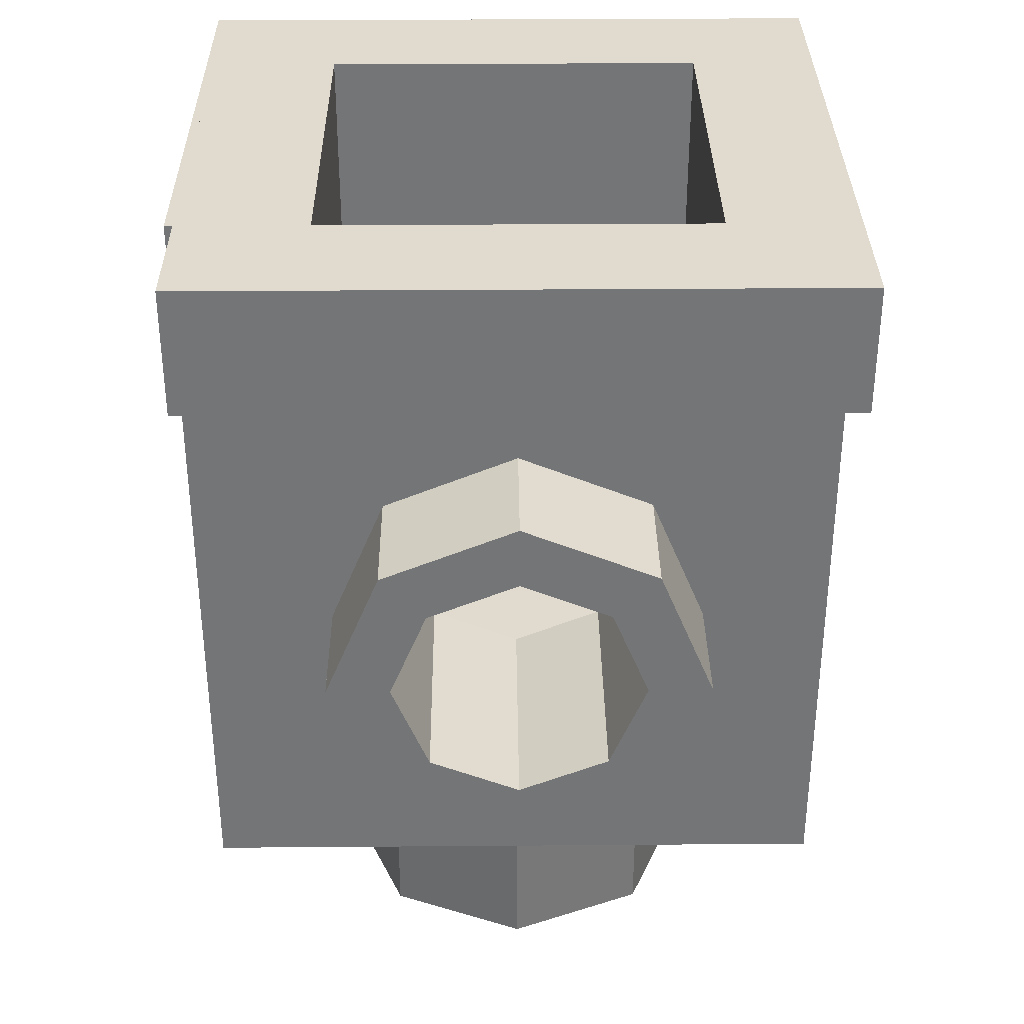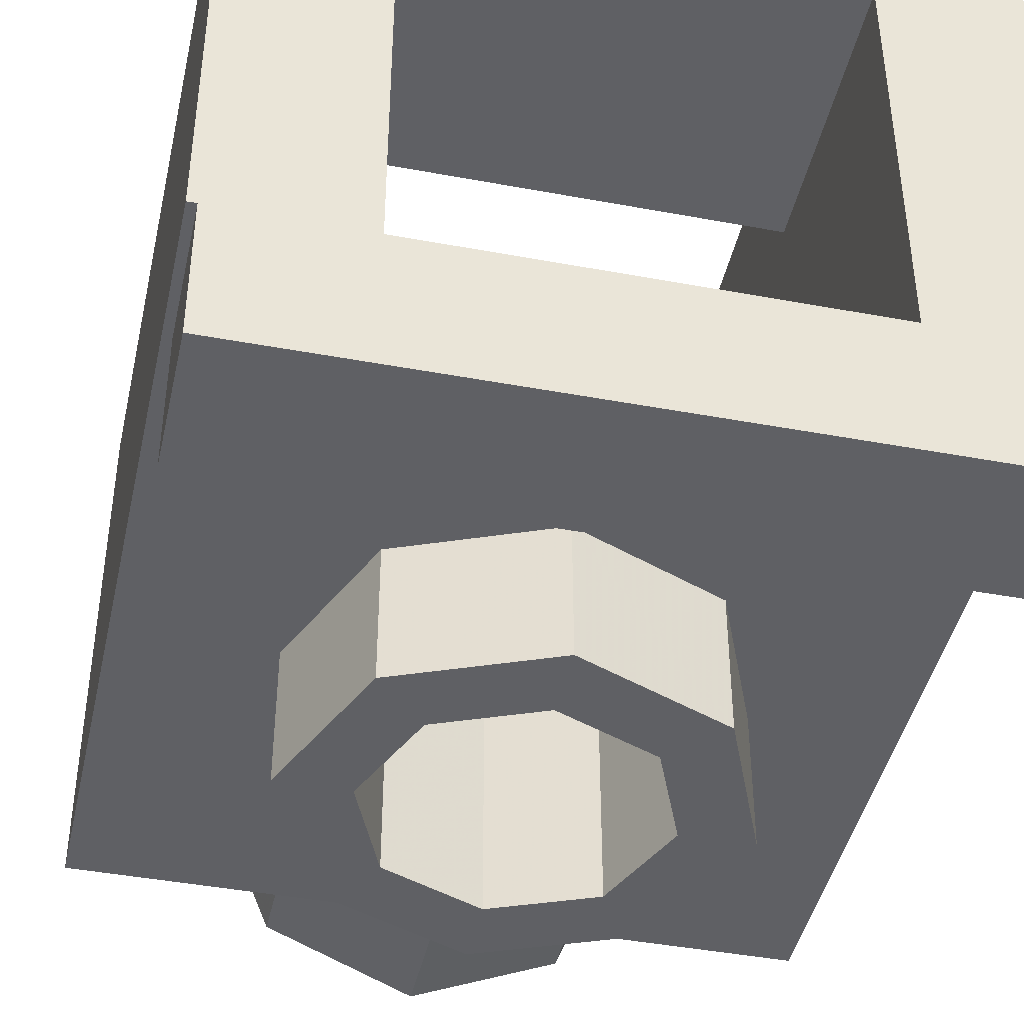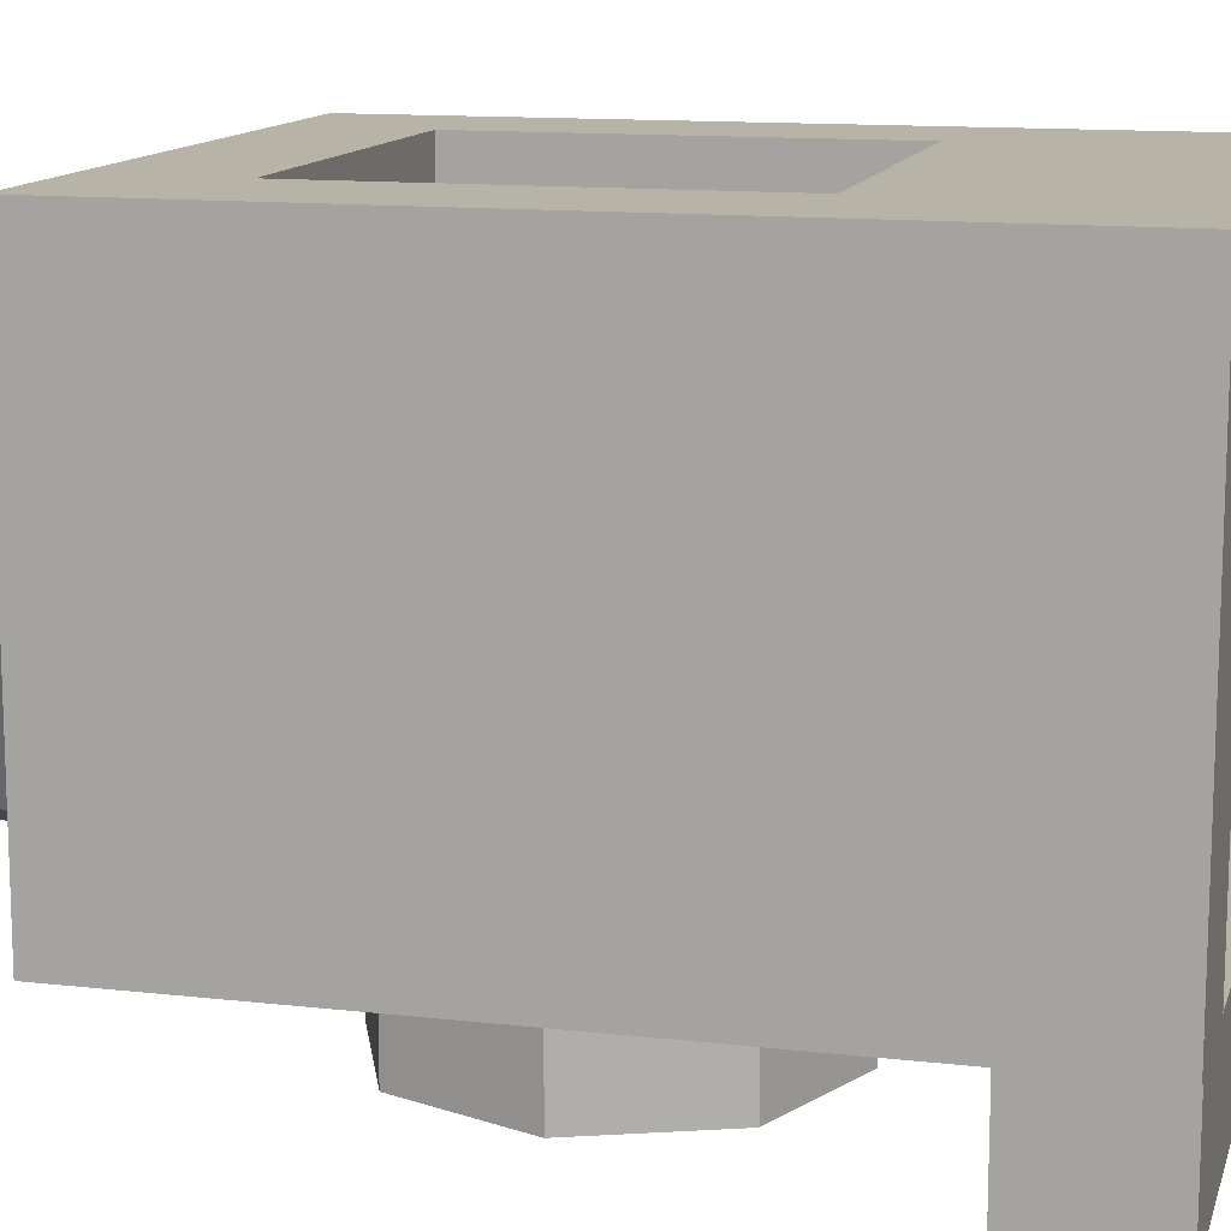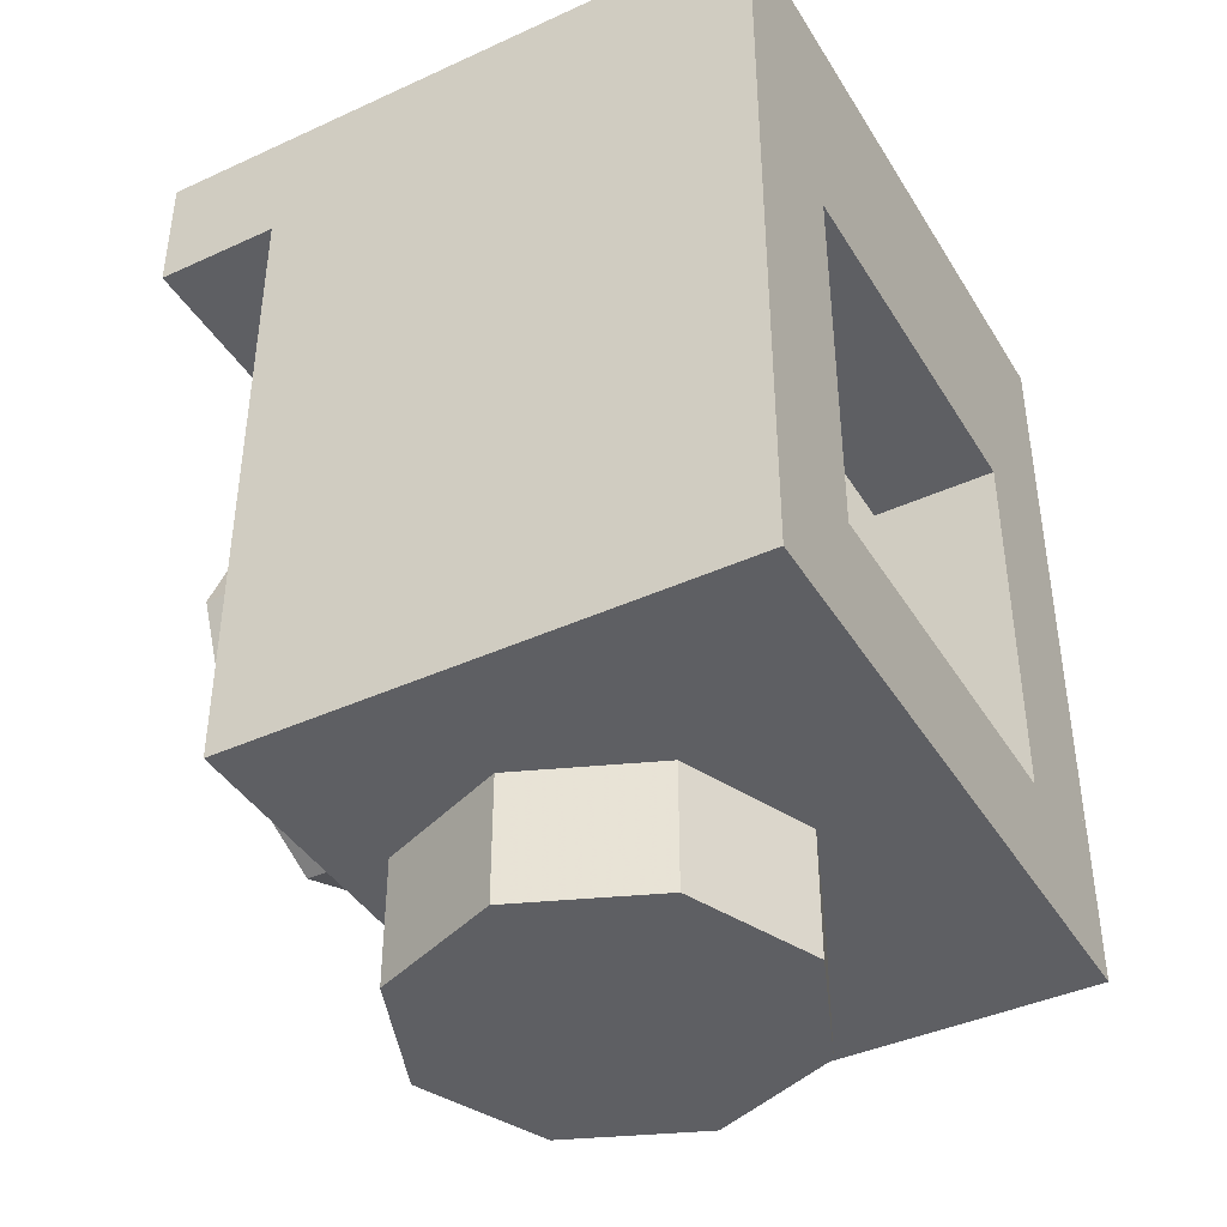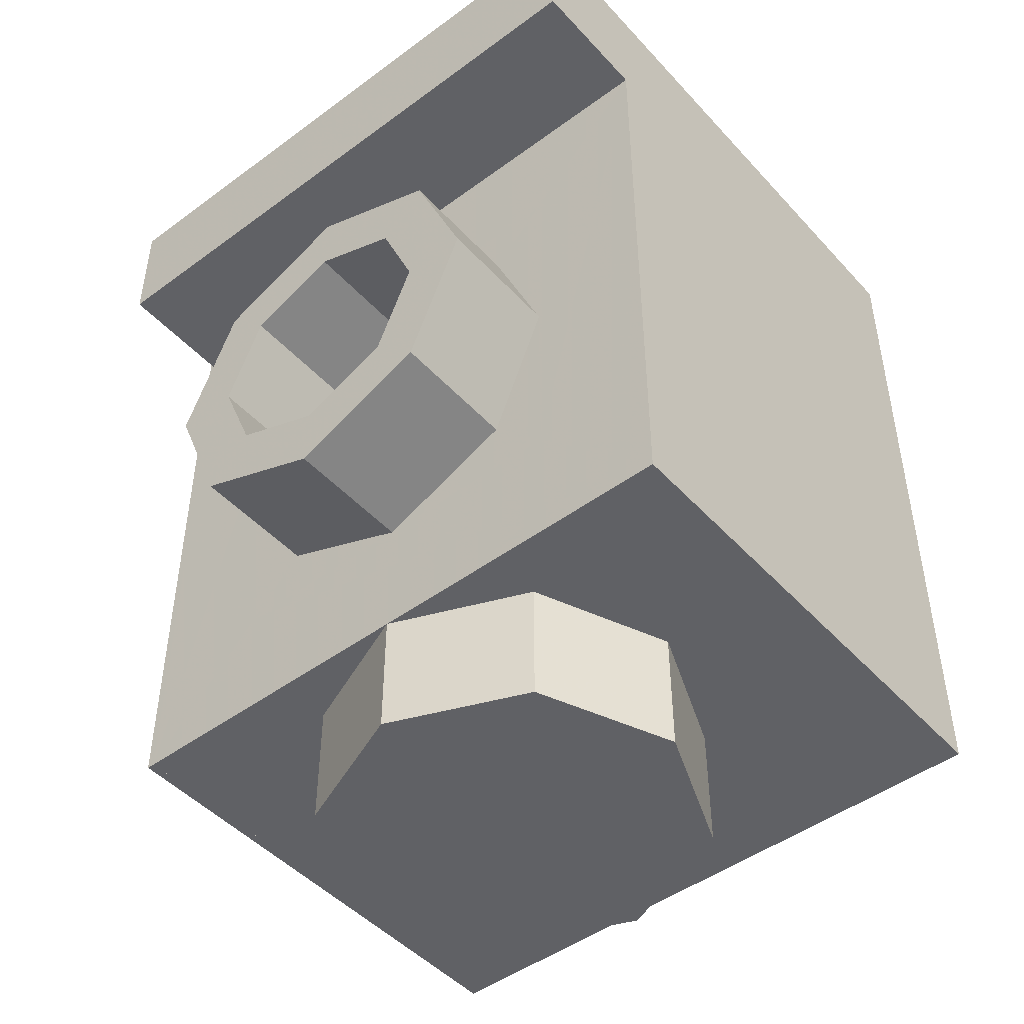
<metadata>
{"format":"obj","ext":"obj","renderer":"f3d","projection":"perspective","resolution":1024,"background":"white","views":[{"elev":33.7,"azim":179.4,"up":"+Y"},{"elev":-43.5,"azim":167.6,"up":"+Z"},{"elev":12.7,"azim":104.8,"up":"+Z"},{"elev":-41.3,"azim":-61.0,"up":"+Y"},{"elev":-47.2,"azim":-140.2,"up":"+Y"}]}
</metadata>
<code>
v 0.5 1.2 0.5
v 0.3 1.2 0.3
v -0.3 1.2 0.3
v -0.5 1.2 0.5
v -0.5 1.2 0.5
v -0.3 1.2 0.3
v -0.3 1.2 -0.3
v -0.5 1.2 -0.5
v -0.5 1.2 -0.5
v -0.3 1.2 -0.3
v 0.3 1.2 -0.3
v 0.5 1.2 -0.5
v 0.5 1.2 -0.5
v 0.3 1.2 -0.3
v 0.3 1.2 0.3
v 0.5 1.2 0.5
v -0.5 1 -0.3
v -0.5 1 -0.5
v 0.5 1 -0.5
v 0.5 1 -0.3
v 0.3 1 -0.1
v 0.3 1 -0.3
v -0.3 1 -0.3
v -0.3 1 -0.1
v -0.3 0.8 0.5
v -0.3 0.8 0.3
v 0.3 0.8 0.3
v 0.3 0.8 0.5
v 0.3 0.2 0.5
v 0.3 0.2 -0.1
v -0.3 0.2 -0.1
v -0.3 0.2 0.5
v -0.5 0 0.5
v -0.5 0 -0.3
v 0.5 0 -0.3
v 0.5 0 0.5
v 0.2 0.3 -0.1
v 0.1414 0.3586 -0.1
v 0.2 0.5 -0.1
v 0.2 0.3 -0.1
v 0 0.3 -0.1
v 0.1414 0.3586 -0.1
v -0.2 0.3 -0.1
v -0.1414 0.3586 -0.1
v 0 0.3 -0.1
v -0.2 0.3 -0.1
v -0.2 0.5 -0.1
v -0.1414 0.3586 -0.1
v -0.2 0.7 -0.1
v -0.1414 0.6414 -0.1
v -0.2 0.5 -0.1
v -0.2 0.7 -0.1
v 0 0.7 -0.1
v -0.1414 0.6414 -0.1
v 0.2 0.7 -0.1
v 0.1414 0.6414 -0.1
v 0 0.7 -0.1
v 0.2 0.7 -0.1
v 0.2 0.5 -0.1
v 0.1414 0.6414 -0.1
v 0.1414 0.6414 -0.1
v 0.2 0.5 -0.1
v 0.2 0.5 -0.3
v 0.1414 0.6414 -0.3
v 0 0.7 -0.1
v 0.1414 0.6414 -0.1
v 0.1414 0.6414 -0.3
v 0 0.7 -0.3
v -0.1414 0.6414 -0.1
v 0 0.7 -0.1
v 0 0.7 -0.3
v -0.1414 0.6414 -0.3
v -0.2 0.5 -0.1
v -0.1414 0.6414 -0.1
v -0.1414 0.6414 -0.3
v -0.2 0.5 -0.3
v -0.1414 0.3586 -0.1
v -0.2 0.5 -0.1
v -0.2 0.5 -0.3
v -0.1414 0.3586 -0.3
v 0 0.3 -0.1
v -0.1414 0.3586 -0.1
v -0.1414 0.3586 -0.3
v 0 0.3 -0.3
v 0.1414 0.3586 -0.1
v 0 0.3 -0.1
v 0 0.3 -0.3
v 0.1414 0.3586 -0.3
v 0.2 0.5 -0.1
v 0.1414 0.3586 -0.1
v 0.1414 0.3586 -0.3
v 0.2 0.5 -0.3
v 0.3 0.8 -0.3
v 0.2121 0.7121 -0.3
v 0.3 0.5 -0.3
v 0.3 0.8 -0.3
v 0 0.8 -0.3
v 0.2121 0.7121 -0.3
v -0.3 0.8 -0.3
v -0.2121 0.7121 -0.3
v 0 0.8 -0.3
v -0.3 0.8 -0.3
v -0.3 0.5 -0.3
v -0.2121 0.7121 -0.3
v -0.3 0.2 -0.3
v -0.2121 0.2879 -0.3
v -0.3 0.5 -0.3
v -0.3 0.2 -0.3
v 0 0.2 -0.3
v -0.2121 0.2879 -0.3
v 0.3 0.2 -0.3
v 0.2121 0.2879 -0.3
v 0 0.2 -0.3
v 0.3 0.2 -0.3
v 0.3 0.5 -0.3
v 0.2121 0.2879 -0.3
v -0.3 0.8 0.5
v 0.3 0.8 0.5
v 0.5 1.2 0.5
v -0.5 1.2 0.5
v -0.3 0.2 0.5
v -0.3 0.8 0.5
v -0.5 1.2 0.5
v -0.5 0 0.5
v 0.3 0.2 0.5
v -0.3 0.2 0.5
v -0.5 0 0.5
v 0.5 0 0.5
v 0.3 0.8 0.5
v 0.3 0.2 0.5
v 0.5 0 0.5
v 0.5 1.2 0.5
v 0.3 1.2 0.3
v 0.3 0.8 0.3
v -0.3 0.8 0.3
v -0.3 1.2 0.3
v -0.2 0.7 -0.1
v 0.2 0.7 -0.1
v 0.3 1 -0.1
v -0.3 1 -0.1
v -0.2 0.3 -0.1
v -0.2 0.7 -0.1
v -0.3 1 -0.1
v -0.3 0.2 -0.1
v 0.2 0.3 -0.1
v -0.2 0.3 -0.1
v -0.3 0.2 -0.1
v 0.3 0.2 -0.1
v 0.2 0.7 -0.1
v 0.2 0.3 -0.1
v 0.3 0.2 -0.1
v 0.3 1 -0.1
v 0.5 1 -0.3
v 0.3 0.8 -0.3
v -0.3 0.8 -0.3
v -0.5 1 -0.3
v -0.5 1 -0.3
v -0.3 0.8 -0.3
v -0.3 0.2 -0.3
v -0.5 0 -0.3
v -0.5 0 -0.3
v -0.3 0.2 -0.3
v 0.3 0.2 -0.3
v 0.5 0 -0.3
v 0.5 0 -0.3
v 0.3 0.2 -0.3
v 0.3 0.8 -0.3
v 0.5 1 -0.3
v -0.3 1 -0.3
v 0.3 1 -0.3
v 0.3 1.2 -0.3
v -0.3 1.2 -0.3
v 0.5 1.2 -0.5
v 0.5 1 -0.5
v -0.5 1 -0.5
v -0.5 1.2 -0.5
v 0.5 1.2 0.5
v 0.5 1 -0.3
v 0.5 1 -0.5
v 0.5 1.2 -0.5
v 0.5 1.2 0.5
v 0.5 0 0.5
v 0.5 0 -0.3
v 0.5 1 -0.3
v 0.3 1 -0.3
v 0.3 1 -0.1
v 0.3 1.2 0.3
v 0.3 1.2 -0.3
v 0.3 1.2 0.3
v 0.3 1 -0.1
v 0.3 0.2 -0.1
v 0.3 0.8 0.3
v 0.3 0.2 -0.1
v 0.3 0.2 0.5
v 0.3 0.8 0.5
v 0.3 0.8 0.3
v -0.3 1.2 0.3
v -0.3 1 -0.1
v -0.3 1 -0.3
v -0.3 1.2 -0.3
v -0.3 0.2 -0.1
v -0.3 1 -0.1
v -0.3 1.2 0.3
v -0.3 0.8 0.3
v -0.3 0.8 0.5
v -0.3 0.2 0.5
v -0.3 0.2 -0.1
v -0.3 0.8 0.3
v -0.5 1 -0.5
v -0.5 1 -0.3
v -0.5 1.2 0.5
v -0.5 1.2 -0.5
v -0.5 0 -0.3
v -0.5 0 0.5
v -0.5 1.2 0.5
v -0.5 1 -0.3
v 0.2121 0 0.2121
v 0.3 0 0
v 0.3 -0.2 0
v 0.2121 -0.2 0.2121
v 0 0 0.3
v 0.2121 0 0.2121
v 0.2121 -0.2 0.2121
v 0 -0.2 0.3
v -0.2121 0 0.2121
v 0 0 0.3
v 0 -0.2 0.3
v -0.2121 -0.2 0.2121
v -0.3 0 0
v -0.2121 0 0.2121
v -0.2121 -0.2 0.2121
v -0.3 -0.2 0
v -0.2121 0 -0.2121
v -0.3 0 0
v -0.3 -0.2 0
v -0.2121 -0.2 -0.2121
v 0 0 -0.3
v -0.2121 0 -0.2121
v -0.2121 -0.2 -0.2121
v 0 -0.2 -0.3
v 0.2121 0 -0.2121
v 0 0 -0.3
v 0 -0.2 -0.3
v 0.2121 -0.2 -0.2121
v 0.3 0 0
v 0.2121 0 -0.2121
v 0.2121 -0.2 -0.2121
v 0.3 -0.2 0
v 0 -0.2 0
v 0.3 -0.2 0
v 0.2121 -0.2 0.2121
v 0 -0.2 0
v 0.2121 -0.2 0.2121
v 0 -0.2 0.3
v 0 -0.2 0
v 0 -0.2 0.3
v -0.2121 -0.2 0.2121
v 0 -0.2 0
v -0.2121 -0.2 0.2121
v -0.3 -0.2 0
v 0 -0.2 0
v -0.3 -0.2 0
v -0.2121 -0.2 -0.2121
v 0 -0.2 0
v -0.2121 -0.2 -0.2121
v 0 -0.2 -0.3
v 0 -0.2 0
v 0 -0.2 -0.3
v 0.2121 -0.2 -0.2121
v 0 -0.2 0
v 0.2121 -0.2 -0.2121
v 0.3 -0.2 0
v 0.1414 0.6414 -0.5
v 0.2 0.5 -0.5
v 0.2 0.5 -0.3
v 0.1414 0.6414 -0.3
v 0 0.7 -0.5
v 0.1414 0.6414 -0.5
v 0.1414 0.6414 -0.3
v 0 0.7 -0.3
v -0.1414 0.6414 -0.5
v 0 0.7 -0.5
v 0 0.7 -0.3
v -0.1414 0.6414 -0.3
v -0.2 0.5 -0.5
v -0.1414 0.6414 -0.5
v -0.1414 0.6414 -0.3
v -0.2 0.5 -0.3
v -0.1414 0.3586 -0.5
v -0.2 0.5 -0.5
v -0.2 0.5 -0.3
v -0.1414 0.3586 -0.3
v 0 0.3 -0.5
v -0.1414 0.3586 -0.5
v -0.1414 0.3586 -0.3
v 0 0.3 -0.3
v 0.1414 0.3586 -0.5
v 0 0.3 -0.5
v 0 0.3 -0.3
v 0.1414 0.3586 -0.3
v 0.2 0.5 -0.5
v 0.1414 0.3586 -0.5
v 0.1414 0.3586 -0.3
v 0.2 0.5 -0.3
v 0.2121 0.7121 -0.5
v 0.3 0.5 -0.5
v 0.3 0.5 -0.3
v 0.2121 0.7121 -0.3
v 0 0.8 -0.5
v 0.2121 0.7121 -0.5
v 0.2121 0.7121 -0.3
v 0 0.8 -0.3
v -0.2121 0.7121 -0.5
v 0 0.8 -0.5
v 0 0.8 -0.3
v -0.2121 0.7121 -0.3
v -0.3 0.5 -0.5
v -0.2121 0.7121 -0.5
v -0.2121 0.7121 -0.3
v -0.3 0.5 -0.3
v -0.2121 0.2879 -0.5
v -0.3 0.5 -0.5
v -0.3 0.5 -0.3
v -0.2121 0.2879 -0.3
v 0 0.2 -0.5
v -0.2121 0.2879 -0.5
v -0.2121 0.2879 -0.3
v 0 0.2 -0.3
v 0.2121 0.2879 -0.5
v 0 0.2 -0.5
v 0 0.2 -0.3
v 0.2121 0.2879 -0.3
v 0.3 0.5 -0.5
v 0.2121 0.2879 -0.5
v 0.2121 0.2879 -0.3
v 0.3 0.5 -0.3
v 0.3 0.5 -0.5
v 0.2121 0.7121 -0.5
v 0.1414 0.6414 -0.5
v 0.2 0.5 -0.5
v 0.2121 0.7121 -0.5
v 0 0.8 -0.5
v 0 0.7 -0.5
v 0.1414 0.6414 -0.5
v 0 0.8 -0.5
v -0.2121 0.7121 -0.5
v -0.1414 0.6414 -0.5
v 0 0.7 -0.5
v -0.2121 0.7121 -0.5
v -0.3 0.5 -0.5
v -0.2 0.5 -0.5
v -0.1414 0.6414 -0.5
v -0.3 0.5 -0.5
v -0.2121 0.2879 -0.5
v -0.1414 0.3586 -0.5
v -0.2 0.5 -0.5
v -0.2121 0.2879 -0.5
v 0 0.2 -0.5
v 0 0.3 -0.5
v -0.1414 0.3586 -0.5
v 0 0.2 -0.5
v 0.2121 0.2879 -0.5
v 0.1414 0.3586 -0.5
v 0 0.3 -0.5
v 0.2121 0.2879 -0.5
v 0.3 0.5 -0.5
v 0.2 0.5 -0.5
v 0.1414 0.3586 -0.5
v 0.5 0 0.5
v 0.5 1.2 0.5
v 0.5 1.2 -0.3
v 0.5 0 -0.3
v 0.5125 0 -0.3
v 0.5125 0 0.5
v 0.5 0 0.5
v 0.5 0 -0.3
v 0.5125 1.2 -0.3
v 0.5125 0 -0.3
v 0.5 0 -0.3
v 0.5 1.2 -0.3
v 0.5125 1.2 0.5
v 0.5125 1.2 -0.3
v 0.5 1.2 -0.3
v 0.5 1.2 0.5
v 0.5125 0 0.5
v 0.5125 1.2 0.5
v 0.5 1.2 0.5
v 0.5 0 0.5
v 0.5125 1.2 -0.2
v 0.5125 1.2 -0.3
v 0.5125 1.1 -0.3
v 0.5125 0.75 0.5
v 0.5125 1 0.5
v 0.5125 0 -0.3
v 0.5125 0 -0.25
v 0.5125 1.2 0.1
v 0.5125 0.55 -0.3
v 0.5125 1.2 0.35
v 0.5125 1.2 0.1
v 0.5125 0.8 -0.3
v 0.5125 0.55 -0.3
v 0.5125 1 0.5
v 0.5125 0.2 -0.3
v 0.5125 0 -0.3
v 0.5125 0.4 0.5
v 0.5125 0 0.1
v 0.5125 0 0.35
v 0.5125 0.15 0.5
v 0.5125 1.2 0.1
v 0.5125 1.2 -0.2
v 0.5125 1.1 -0.3
v 0.5125 0.8 -0.3
v 0.5125 1 0.5
v 0.5125 1.2 0.5
v 0.5125 1.2 0.35
v 0.5125 1 0.5
v 0.5125 1.2 0.35
v 0.5125 0.55 -0.3
v 0.5125 0.2 -0.3
v 0.5125 0 0.1
v 0.5125 0.4 0.5
v 0.5125 0.75 0.5
v 0.5125 0 -0.25
v 0.5125 0 0.5
v 0.5125 0.15 0.5
v 0.5125 0 0.35
g mesh2955315
f 1 2 3
f 3 4 1
f 5 6 7
f 7 8 5
f 9 10 11
f 11 12 9
f 13 14 15
f 15 16 13
g mesh2955317
f 17 18 19
f 19 20 17
f 21 22 23
f 23 24 21
g mesh2955319
f 25 26 27
f 27 28 25
g mesh2955321
f 29 30 31
f 31 32 29
g mesh2955323
f 33 34 35
f 35 36 33
g mesh2955327
f 37 39 38
f 40 42 41
f 43 45 44
f 46 48 47
f 49 51 50
f 52 54 53
f 55 57 56
f 58 60 59
g mesh2955329
f 61 63 62
f 63 61 64
f 65 67 66
f 67 65 68
f 69 71 70
f 71 69 72
f 73 75 74
f 75 73 76
f 77 79 78
f 79 77 80
f 81 83 82
f 83 81 84
f 85 87 86
f 87 85 88
f 89 91 90
f 91 89 92
g mesh2955332
f 93 95 94
f 96 98 97
f 99 101 100
f 102 104 103
f 105 107 106
f 108 110 109
f 111 113 112
f 114 116 115
g mesh2955334
f 117 118 119
f 119 120 117
f 121 122 123
f 123 124 121
f 125 126 127
f 127 128 125
f 129 130 131
f 131 132 129
g mesh2955335
f 133 134 135
f 135 136 133
g mesh2955336
f 137 138 139
f 139 140 137
f 141 142 143
f 143 144 141
f 145 146 147
f 147 148 145
f 149 150 151
f 151 152 149
g mesh2955337
f 153 154 155
f 155 156 153
f 157 158 159
f 159 160 157
f 161 162 163
f 163 164 161
f 165 166 167
f 167 168 165
g mesh2955338
f 169 170 171
f 171 172 169
g mesh2955339
f 173 174 175
f 175 176 173
g mesh2955340
f 177 178 179
f 179 180 177
f 181 182 183
f 183 184 181
g mesh2955341
f 185 186 187
f 187 188 185
f 189 190 191
f 191 192 189
f 193 194 195
f 195 196 193
g mesh2955342
f 197 198 199
f 199 200 197
f 201 202 203
f 203 204 201
f 205 206 207
f 207 208 205
g mesh2955343
f 209 210 211
f 211 212 209
f 213 214 215
f 215 216 213
g mesh2955348
f 217 219 218
f 219 217 220
f 221 223 222
f 223 221 224
f 225 227 226
f 227 225 228
f 229 231 230
f 231 229 232
f 233 235 234
f 235 233 236
f 237 239 238
f 239 237 240
f 241 243 242
f 243 241 244
f 245 247 246
f 247 245 248
g mesh2955350
f 249 250 251
f 252 253 254
f 255 256 257
f 258 259 260
f 261 262 263
f 264 265 266
f 267 268 269
f 270 271 272
g mesh2955356
f 273 274 275
f 275 276 273
f 277 278 279
f 279 280 277
f 281 282 283
f 283 284 281
f 285 286 287
f 287 288 285
f 289 290 291
f 291 292 289
f 293 294 295
f 295 296 293
f 297 298 299
f 299 300 297
f 301 302 303
f 303 304 301
g mesh2955358
f 305 307 306
f 307 305 308
f 309 311 310
f 311 309 312
f 313 315 314
f 315 313 316
f 317 319 318
f 319 317 320
f 321 323 322
f 323 321 324
f 325 327 326
f 327 325 328
f 329 331 330
f 331 329 332
f 333 335 334
f 335 333 336
g mesh2955360
f 337 339 338
f 339 337 340
f 341 343 342
f 343 341 344
f 345 347 346
f 347 345 348
f 349 351 350
f 351 349 352
f 353 355 354
f 355 353 356
f 357 359 358
f 359 357 360
f 361 363 362
f 363 361 364
f 365 367 366
f 367 365 368
g mesh2955365
f 369 370 371
f 371 372 369
f 373 374 375
f 375 376 373
f 377 378 379
f 379 380 377
f 381 382 383
f 383 384 381
f 385 386 387
f 387 388 385
g mesh2955367
f 389 391 390
f 392 394 393
f 394 392 395
f 396 398 397
f 399 401 400
f 402 404 403
f 405 407 406
f 407 405 408
g mesh2955368
f 409 411 410
f 411 409 412
f 413 415 414
f 416 418 417
f 418 416 419
f 420 422 421
f 422 420 423
f 424 426 425

</code>
